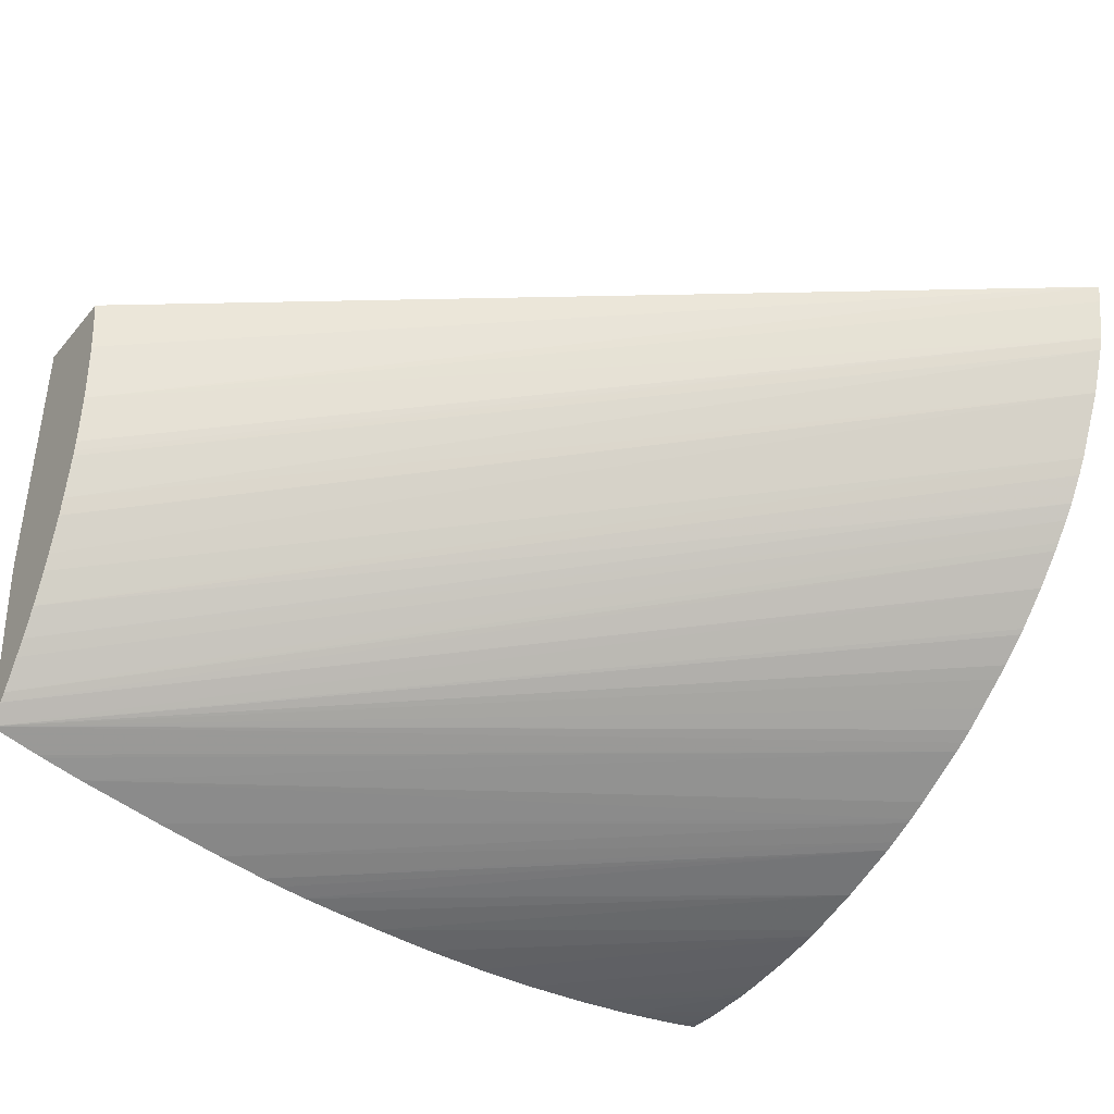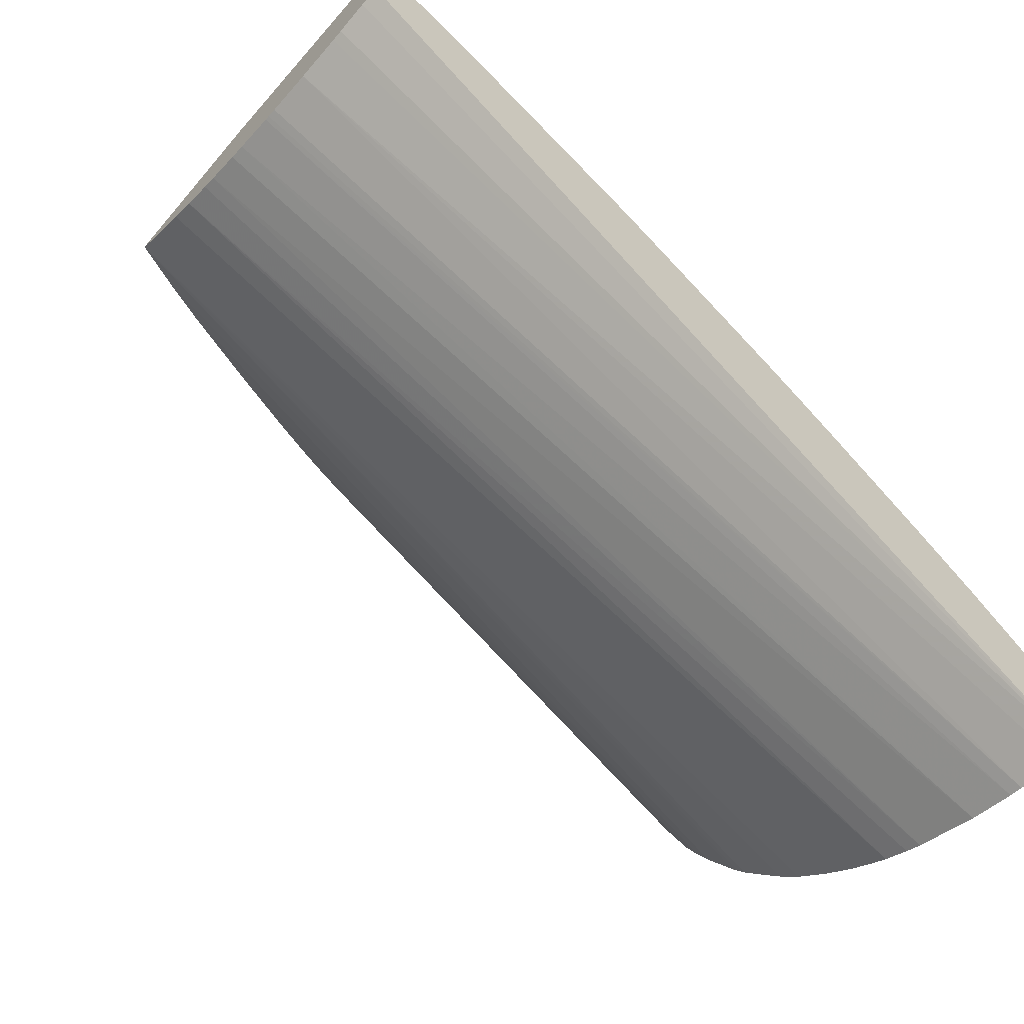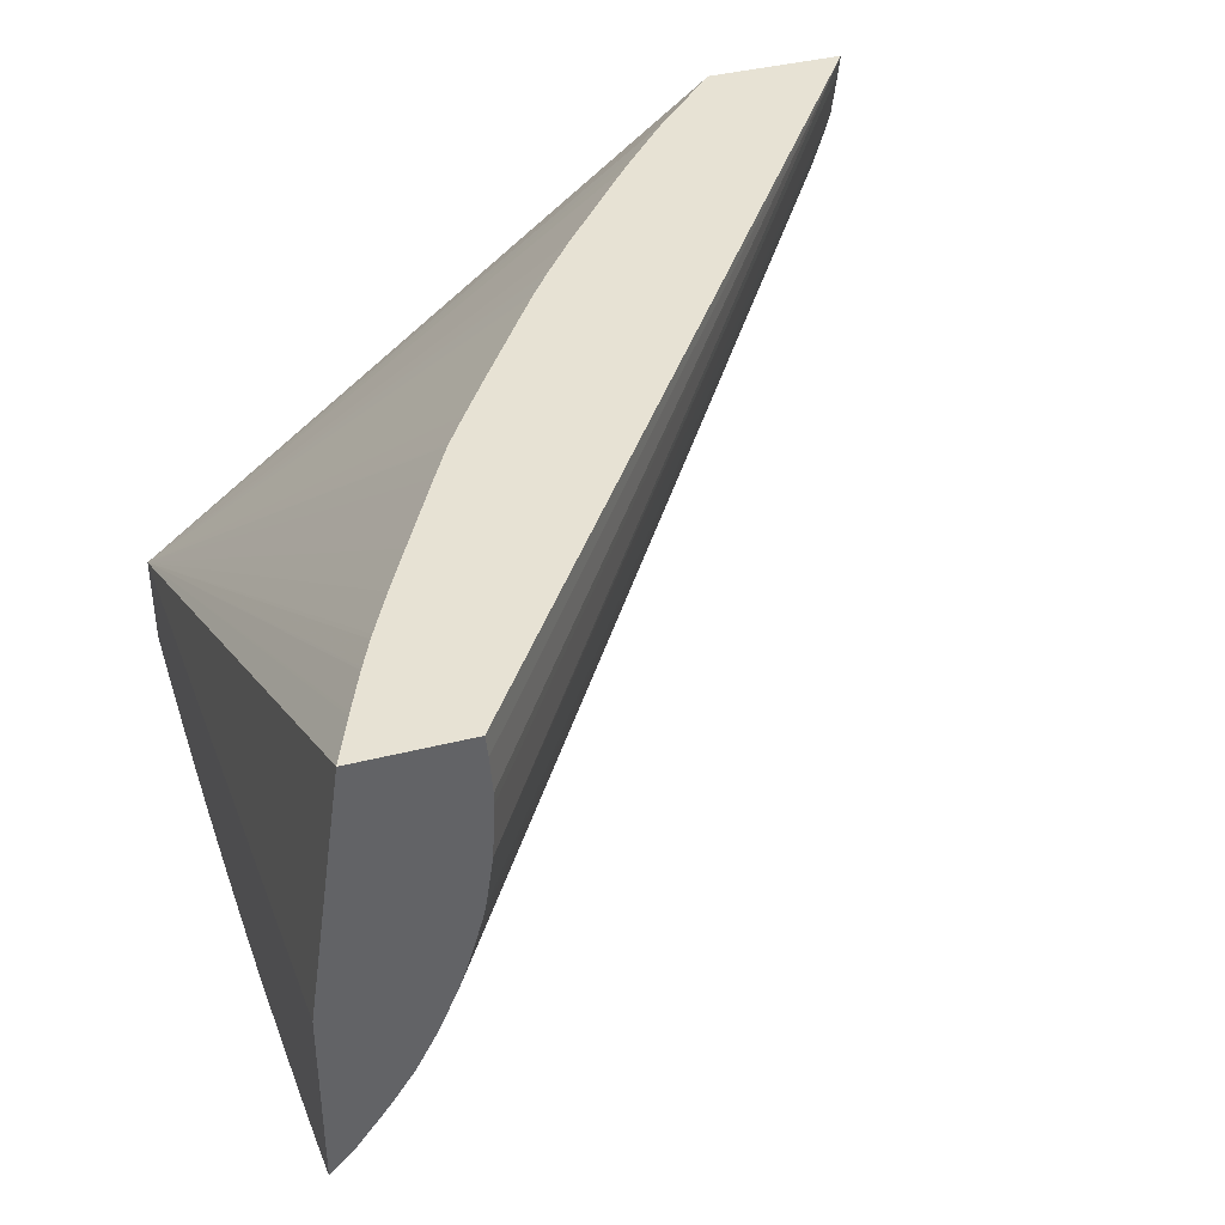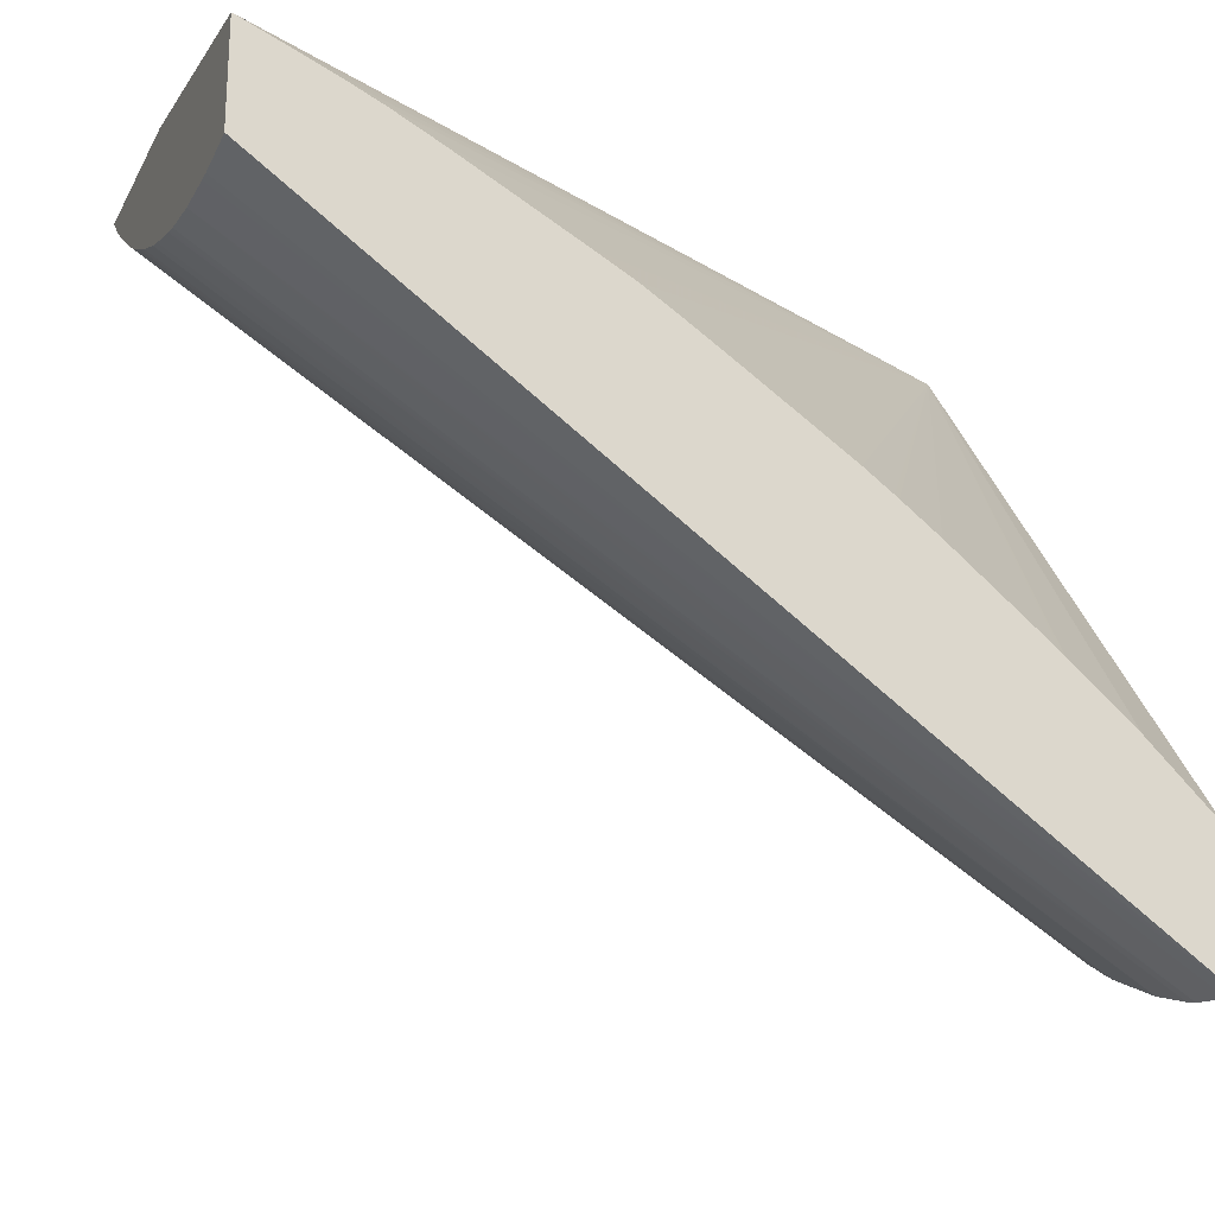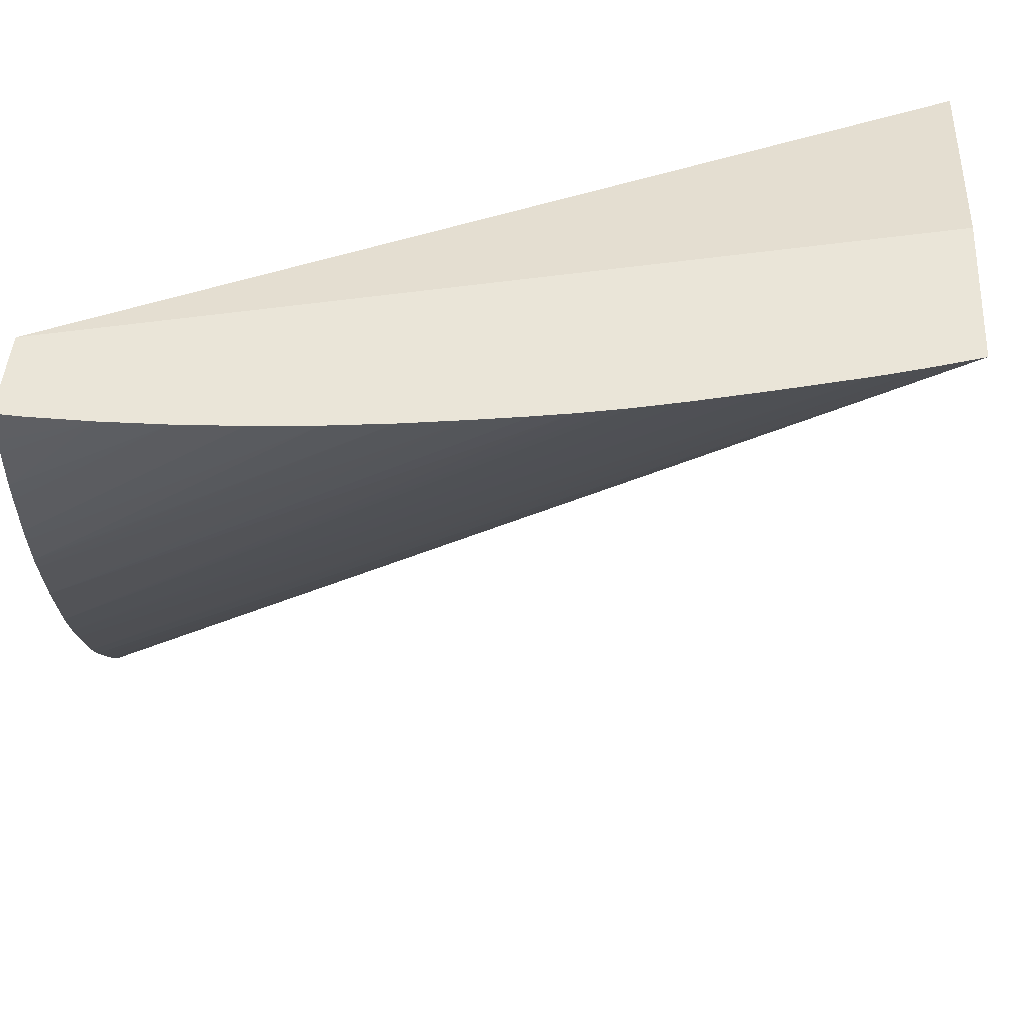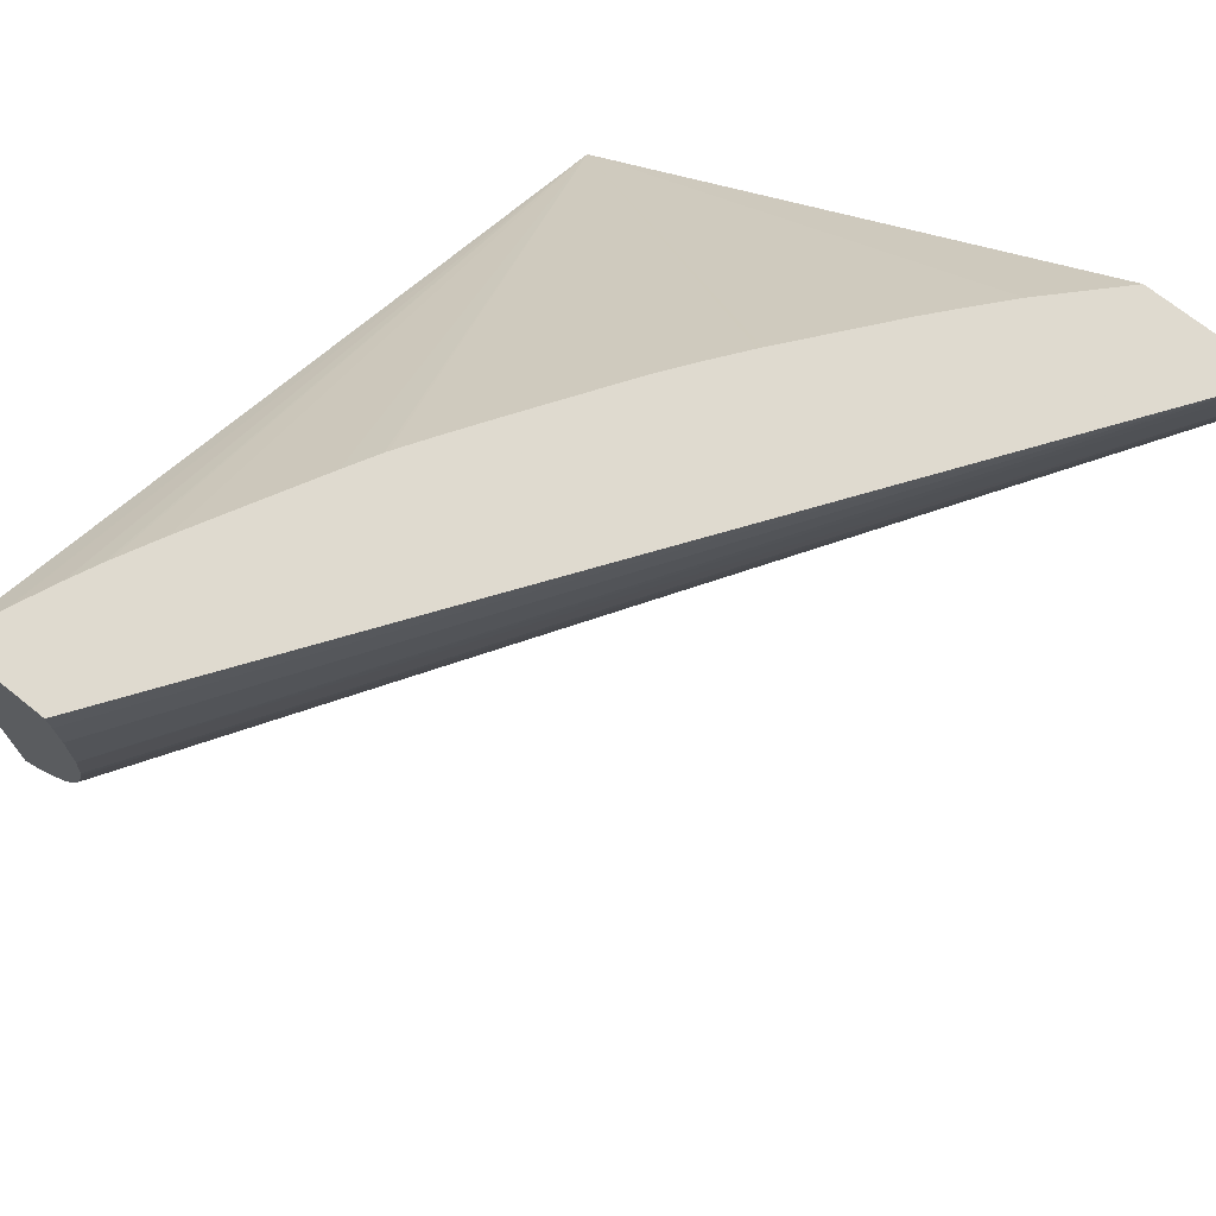
<metadata>
{"format":"obj","ext":"obj","renderer":"f3d","projection":"perspective","resolution":1024,"background":"white","views":[{"elev":-32.5,"azim":146.7,"up":"+Y"},{"elev":-64.5,"azim":139.6,"up":"+Z"},{"elev":39.8,"azim":72.6,"up":"+Y"},{"elev":-20.9,"azim":158.4,"up":"+Z"},{"elev":45.0,"azim":3.7,"up":"+Z"},{"elev":70.9,"azim":128.7,"up":"+Y"}]}
</metadata>
<code>
v 1.395 0.8898 0.6752
v 1.395 0.8833 0.6758
v 1.395 0.8898 0.7252
v 1.703 0.8898 0.891
v 1.703 0.8821 0.8902
v 1.703 0.8692 0.8892
v 1.703 0.8646 0.8894
v 1.703 0.8462 0.89
v 1.395 0.8675 0.6778
v 1.395 0.7226 0.9422
v 1.398 0.8898 0.7281
v 1.703 0.8898 0.9296
v 1.703 0.8281 0.8926
v 1.395 0.8627 0.679
v 1.703 0.8245 0.8934
v 1.703 0.8225 0.8939
v 1.51 0.8898 0.822
v 1.5 0.8898 0.8145
v 1.498 0.8898 0.8133
v 1.485 0.8898 0.803
v 1.483 0.8898 0.8021
v 1.458 0.8898 0.7814
v 1.447 0.8898 0.7731
v 1.446 0.8898 0.7718
v 1.434 0.8898 0.7614
v 1.421 0.8898 0.7505
v 1.395 0.6868 0.9422
v 1.703 0.7988 0.9422
v 1.692 0.8898 0.9248
v 1.686 0.8898 0.9223
v 1.684 0.8898 0.9217
v 1.669 0.8898 0.9152
v 1.668 0.8898 0.9147
v 1.658 0.8898 0.9099
v 1.656 0.8898 0.9089
v 1.64 0.8898 0.9007
v 1.638 0.8898 0.9
v 1.623 0.8898 0.8917
v 1.594 0.8898 0.876
v 1.593 0.8898 0.8753
v 1.58 0.8898 0.8684
v 1.579 0.8898 0.8677
v 1.567 0.8898 0.86
v 1.551 0.8898 0.8496
v 1.55 0.8898 0.8489
v 1.524 0.8898 0.8312
v 1.511 0.8898 0.8228
v 1.395 0.8464 0.6842
v 1.703 0.8066 0.8985
v 1.395 0.687 0.9321
v 1.405 0.686 0.9422
v 1.703 0.7331 0.9422
v 1.395 0.8233 0.6944
v 1.703 0.8003 0.9006
v 1.703 0.7869 0.9061
v 1.395 0.6871 0.9304
v 1.428 0.6852 0.9422
v 1.703 0.7398 0.9359
v 1.703 0.733 0.9422
v 1.395 0.7439 0.7669
v 1.395 0.7495 0.7597
v 1.395 0.7572 0.7498
v 1.395 0.7609 0.7452
v 1.395 0.7692 0.7359
v 1.395 0.7708 0.7342
v 1.395 0.778 0.7273
v 1.395 0.7824 0.7232
v 1.395 0.8175 0.6975
v 1.703 0.781 0.9088
v 1.703 0.7694 0.9148
v 1.395 0.6876 0.9244
v 1.395 0.6891 0.9092
v 1.451 0.6853 0.9422
v 1.703 0.7428 0.9334
v 1.395 0.7935 0.7138
v 1.685 0.7269 0.9422
v 1.395 0.7384 0.7752
v 1.395 0.7407 0.7717
v 1.395 0.8083 0.703
v 1.703 0.7592 0.9215
v 1.395 0.6903 0.9015
v 1.474 0.6862 0.9422
v 1.703 0.7534 0.9255
v 1.395 0.796 0.7119
v 1.395 0.8029 0.7068
v 1.683 0.7262 0.9422
v 1.395 0.7264 0.7956
v 1.667 0.7216 0.9422
v 1.395 0.6934 0.8839
v 1.41 0.6909 0.9015
v 1.497 0.6878 0.9422
v 1.395 0.7224 0.8029
v 1.635 0.7128 0.9422
v 1.395 0.6946 0.8783
v 1.395 0.6966 0.87
v 1.397 0.6973 0.8677
v 1.52 0.6903 0.9422
v 1.395 0.7215 0.8045
v 1.61 0.7063 0.9422
v 1.395 0.6979 0.8648
v 1.395 0.6992 0.8606
v 1.543 0.6934 0.9422
v 1.395 0.7171 0.8134
v 1.592 0.702 0.9422
v 1.395 0.706 0.8403
v 1.561 0.6963 0.9422
v 1.395 0.7154 0.8171
v 1.585 0.7005 0.9422
v 1.574 0.6985 0.9422
f 1 2 9
f 1 9 14
f 1 14 48
f 1 48 53
f 1 53 68
f 1 68 79
f 1 79 85
f 1 85 84
f 1 84 75
f 1 75 67
f 1 67 66
f 1 66 65
f 1 65 64
f 1 64 63
f 1 63 62
f 1 62 61
f 1 61 60
f 1 60 78
f 1 78 77
f 1 77 87
f 1 87 92
f 1 92 98
f 1 98 103
f 1 103 107
f 1 107 105
f 1 105 101
f 1 101 100
f 1 100 95
f 1 95 94
f 1 94 89
f 1 89 81
f 1 81 72
f 1 72 71
f 1 71 56
f 1 56 50
f 1 50 27
f 1 27 10
f 1 10 3
f 1 3 11
f 1 11 26
f 1 26 25
f 1 25 24
f 1 24 23
f 1 23 22
f 1 22 21
f 1 21 20
f 1 20 19
f 1 19 18
f 1 18 17
f 1 17 47
f 1 47 46
f 1 46 45
f 1 45 44
f 1 44 43
f 1 43 42
f 1 42 41
f 1 41 40
f 1 40 39
f 1 39 38
f 1 38 37
f 1 37 36
f 1 36 35
f 1 35 34
f 1 34 33
f 1 33 32
f 1 32 31
f 1 31 30
f 1 30 29
f 1 29 12
f 1 12 4
f 1 4 5
f 1 5 6
f 1 6 7
f 1 7 8
f 1 8 2
f 2 8 9
f 3 10 11
f 4 12 28
f 4 28 52
f 4 52 58
f 4 58 74
f 4 74 83
f 4 83 80
f 4 80 70
f 4 70 69
f 4 69 55
f 4 55 54
f 4 54 49
f 4 49 16
f 4 16 15
f 4 15 13
f 4 13 8
f 4 8 7
f 4 7 6
f 4 6 5
f 8 13 9
f 9 13 15
f 9 15 16
f 9 16 14
f 10 17 18
f 10 18 19
f 10 19 20
f 10 20 21
f 10 21 22
f 10 22 23
f 10 23 24
f 10 24 25
f 10 25 26
f 10 26 11
f 10 27 51
f 10 51 57
f 10 57 73
f 10 73 82
f 10 82 91
f 10 91 97
f 10 97 102
f 10 102 106
f 10 106 109
f 10 109 108
f 10 108 104
f 10 104 99
f 10 99 93
f 10 93 88
f 10 88 86
f 10 86 76
f 10 76 59
f 10 59 52
f 10 52 28
f 10 28 12
f 10 12 29
f 10 29 30
f 10 30 31
f 10 31 32
f 10 32 33
f 10 33 34
f 10 34 35
f 10 35 36
f 10 36 37
f 10 37 38
f 10 38 39
f 10 39 40
f 10 40 41
f 10 41 42
f 10 42 43
f 10 43 44
f 10 44 45
f 10 45 46
f 10 46 47
f 10 47 17
f 14 16 49
f 14 49 48
f 27 50 51
f 48 49 54
f 48 54 55
f 48 55 53
f 50 56 57
f 50 57 51
f 52 59 60
f 52 60 61
f 52 61 62
f 52 62 63
f 52 63 64
f 52 64 65
f 52 65 66
f 52 66 67
f 52 67 58
f 53 55 69
f 53 69 70
f 53 70 68
f 56 71 57
f 57 71 72
f 57 72 73
f 58 67 75
f 58 75 74
f 59 76 77
f 59 77 78
f 59 78 60
f 68 70 79
f 70 80 79
f 72 81 73
f 73 81 82
f 74 75 84
f 74 84 85
f 74 85 83
f 76 86 77
f 77 86 88
f 77 88 87
f 79 80 85
f 80 83 85
f 81 89 90
f 81 90 82
f 82 90 89
f 82 89 91
f 87 88 92
f 88 93 92
f 89 94 91
f 91 94 95
f 91 95 96
f 91 96 97
f 92 93 98
f 93 99 98
f 95 100 96
f 96 100 97
f 97 100 101
f 97 101 102
f 98 99 103
f 99 104 103
f 101 105 102
f 102 105 106
f 103 104 107
f 104 108 107
f 105 107 109
f 105 109 106
f 107 108 109

</code>
